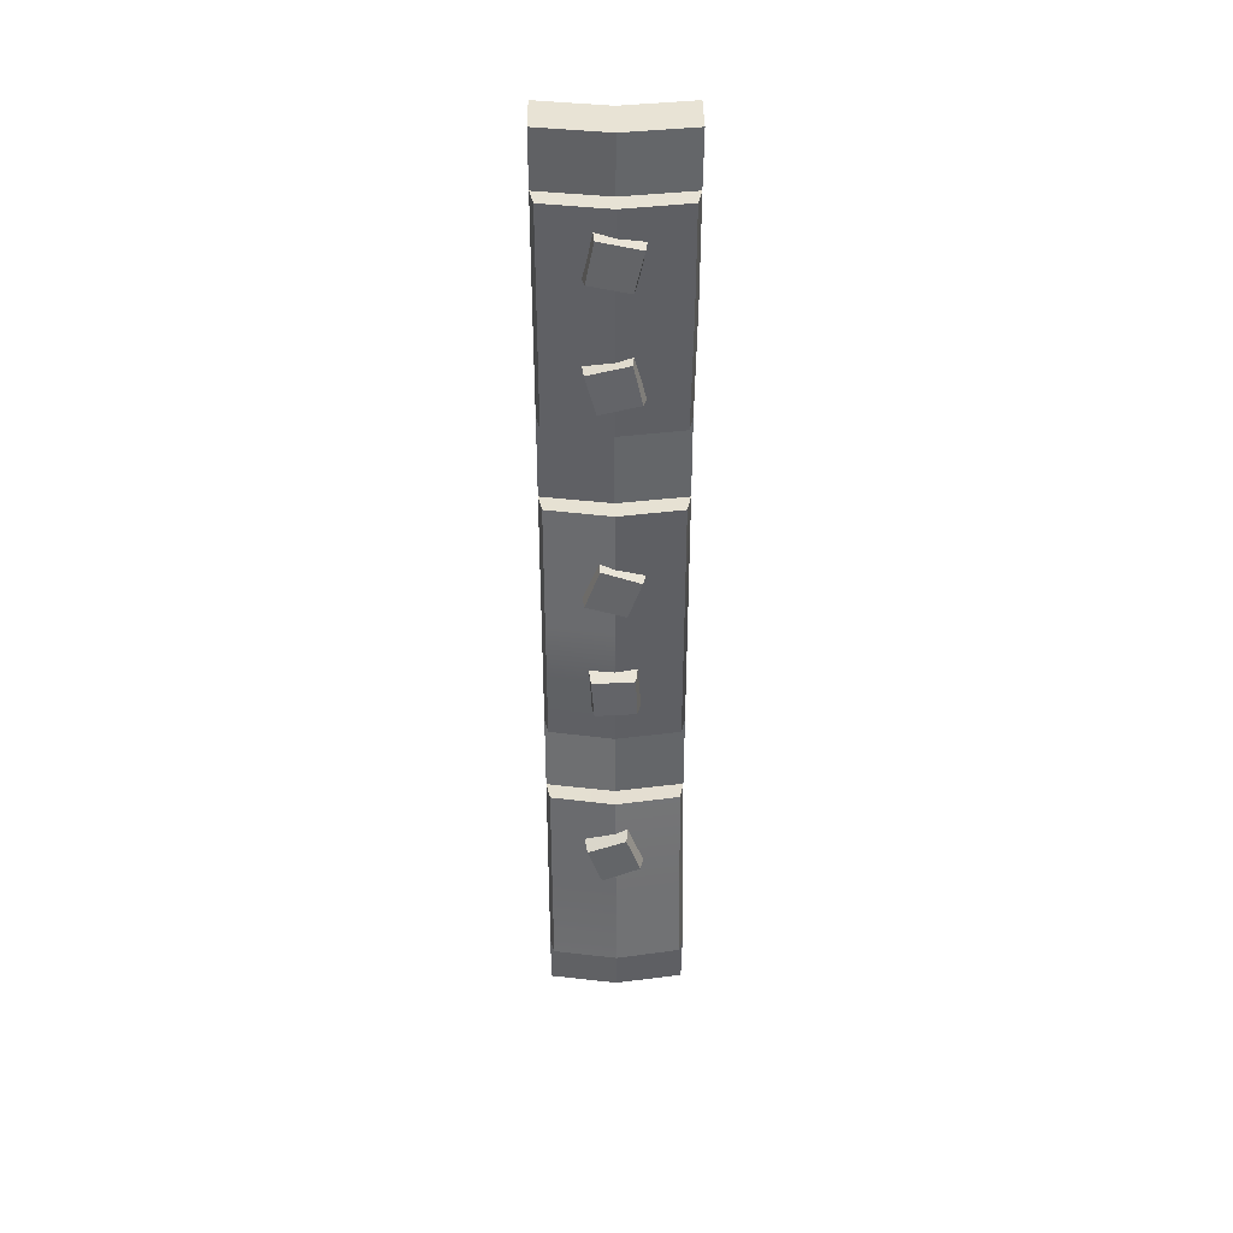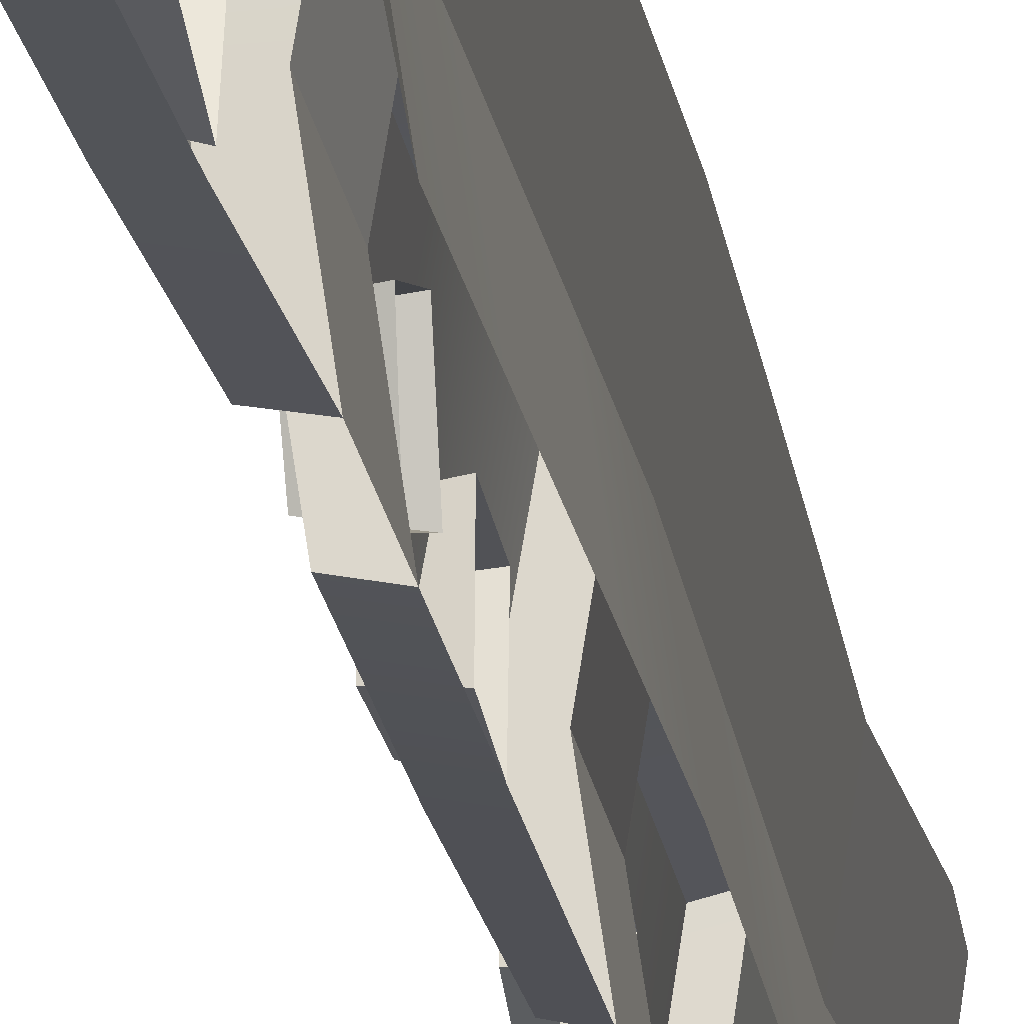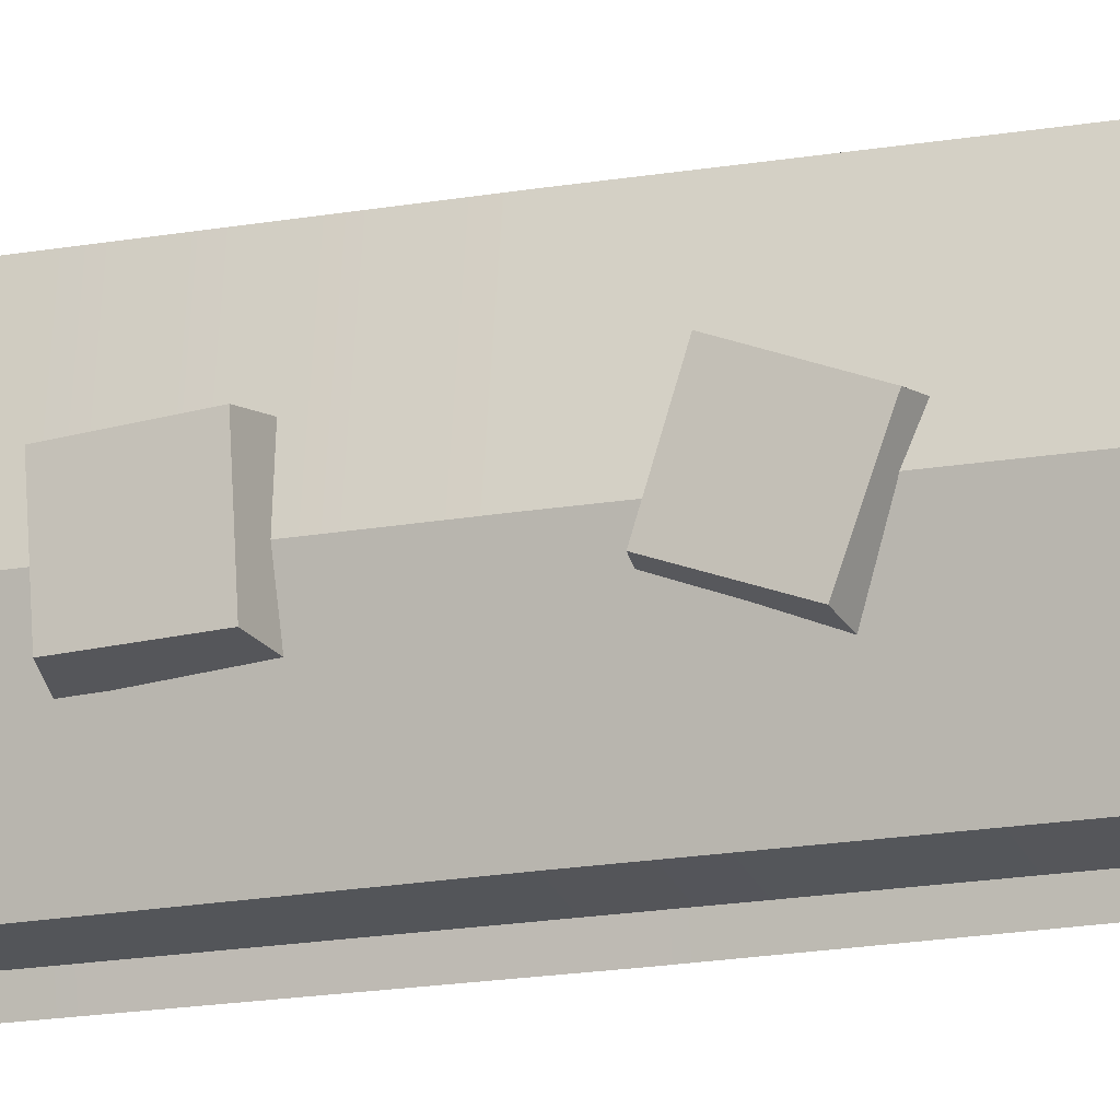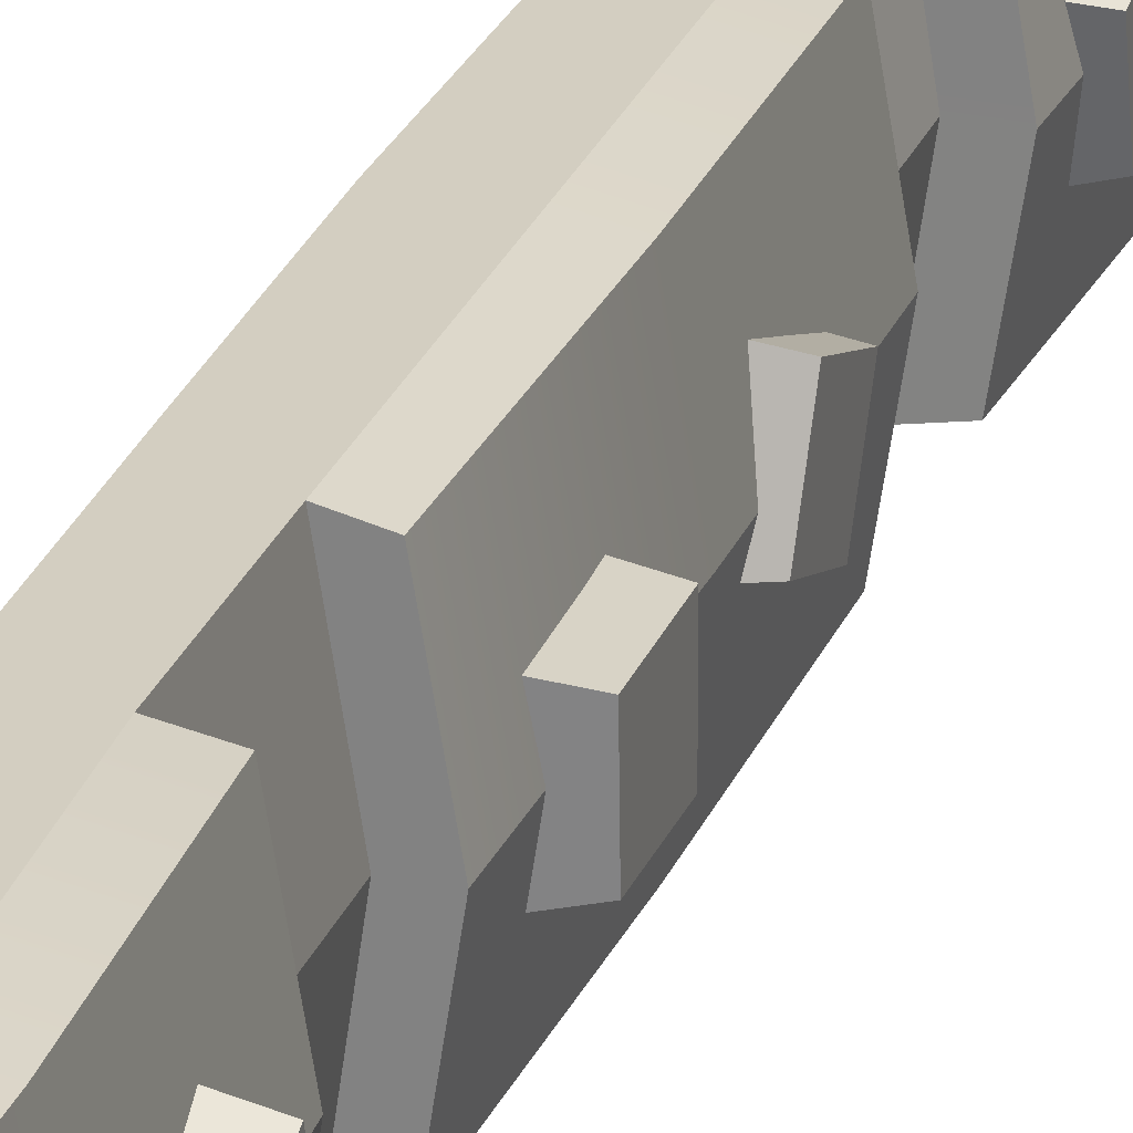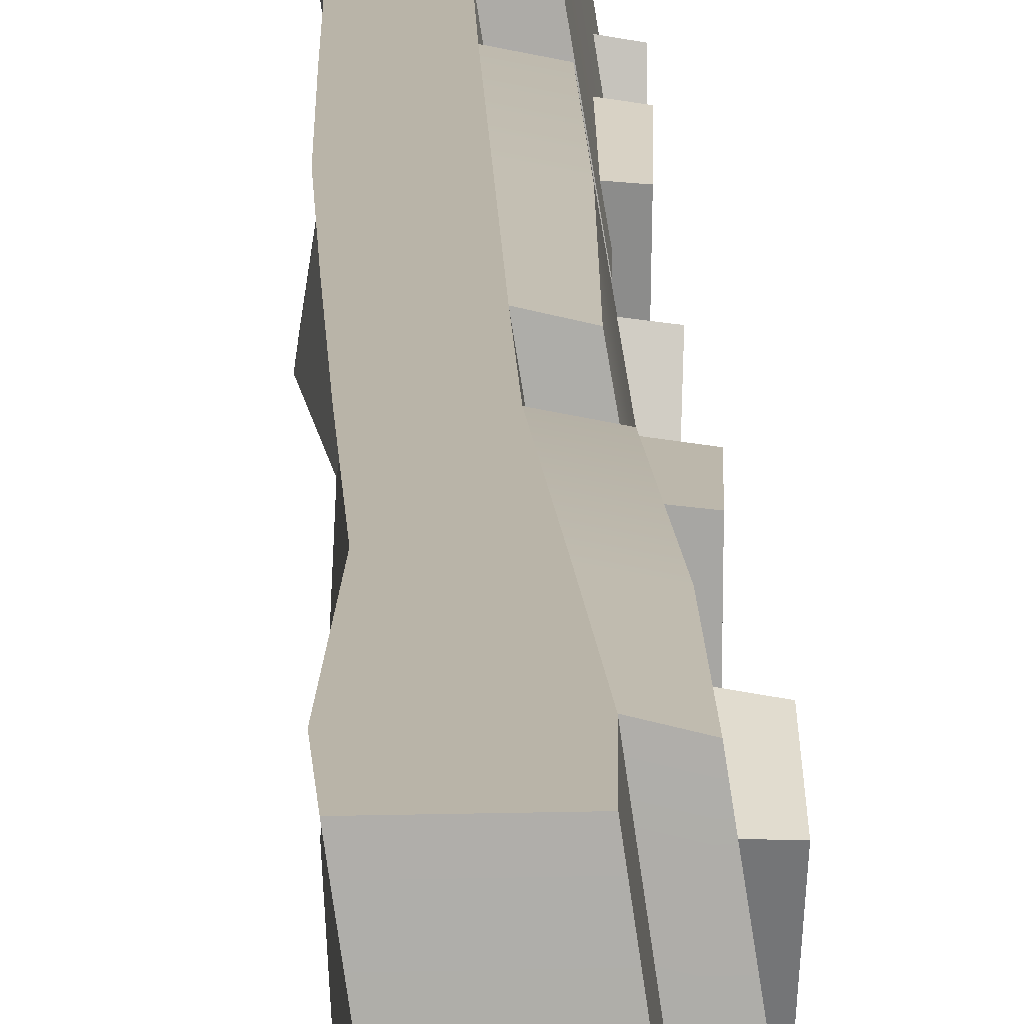
<metadata>
{"format":"obj","ext":"obj","renderer":"f3d","projection":"perspective","resolution":1024,"background":"white","views":[{"elev":38.8,"azim":-90.5,"up":"+Z"},{"elev":-21.2,"azim":8.5,"up":"+Y"},{"elev":-15.4,"azim":-68.5,"up":"+Y"},{"elev":25.0,"azim":-162.3,"up":"+Y"},{"elev":13.2,"azim":178.6,"up":"+Y"}]}
</metadata>
<code>
g loreBookSpine01
v 0.08082 0.2882 1.823
v 0.07416 0.2882 2.034
v -0.1084 0.2882 2.026
v -0.1106 0.2882 1.801
v 0.04166 0.2882 1.336
v -0.0998 0.2882 1.366
v -0.08081 0.2882 0.8988
v 0.05156 0.2882 0.8903
v 0.06046 0.2882 0.4445
v -0.07938 0.2882 0.5474
v 0.06793 0.2882 -5.007e-06
v -0.07944 0.2882 0.00205
v 0.06339 0.2882 -0.4119
v -0.07938 0.2882 -0.5474
v 0.06301 0.2882 -0.4445
v 0.0566 0.2882 -0.8903
v -0.08087 0.2882 -0.8988
v 0.04807 0.2882 -1.337
v -0.1019 0.2882 -1.386
v 0.07852 0.2882 -1.831
v -0.1185 0.2882 -1.797
v 0.07204 0.2882 -2.044
v -0.1105 0.2882 -2.037
v -0.1106 -0.2821 1.799
v -0.1536 0.003046 1.8
v -0.1514 0.001676 2.025
v -0.1085 -0.2848 2.024
v -0.1085 -0.2848 2.024
v -0.1514 0.001676 2.025
v 0.0312 0.002299 2.032
v 0.0741 -0.2837 2.031
v 0.07416 0.2882 2.034
v -0.1084 0.2882 2.026
v 0.0741 -0.2837 2.031
v 0.0312 0.002299 2.032
v 0.03786 0.002299 1.822
v 0.08082 -0.2837 1.821
v 0.08082 -0.2837 -1.83
v 0.03668 0.002299 -1.83
v 0.03014 0.002299 -2.045
v 0.0741 -0.2837 -2.047
v 0.0741 -0.2837 -2.047
v 0.03014 0.002299 -2.045
v -0.1524 0.001676 -2.038
v -0.1085 -0.2848 -2.039
v -0.1105 0.2882 -2.037
v 0.07204 0.2882 -2.044
v -0.1085 -0.2848 -2.039
v -0.1524 0.001676 -2.038
v -0.1603 -5.007e-06 -1.797
v -0.1162 -0.2882 -1.796
v -0.1833 -0.2645 1.361
v -0.2259 0.003357 1.362
v -0.2363 0.002984 1.798
v -0.1934 -0.2652 1.797
v -0.1666 -0.2576 0.8942
v -0.208 0.006844 0.8949
v 0.03786 0.002299 1.822
v -0.001676 0.004291 1.334
v 0.04085 -0.2797 1.333
v 0.08082 -0.2837 1.821
v 0.06345 -0.2797 -5.007e-06
v 0.02273 0.004291 -5.007e-06
v 0.01812 0.004291 -0.4119
v 0.05884 -0.2797 -0.4118
v 0.01781 0.004291 -0.4445
v 0.05847 -0.2797 -0.4444
v 0.01208 0.004291 -0.8896
v 0.05349 -0.2797 -0.8889
v 0.005359 0.004291 -1.335
v 0.04857 -0.2797 -1.333
v 0.05591 -0.2797 0.4445
v 0.01526 0.004291 0.4445
v 0.04838 -0.2797 0.8889
v 0.006978 0.004291 0.8896
v 0.04085 -0.2797 1.333
v -0.001676 0.004291 1.334
v -0.1555 -0.2573 -0.5474
v -0.1962 0.007217 -0.5474
v -0.2074 0.007217 0.00205
v -0.1667 -0.2573 0.00205
v -0.2073 0.007217 0.5474
v -0.1667 -0.2573 0.5474
v -0.08392 -0.2743 0.5474
v -0.1246 0.006968 0.5474
v -0.1253 0.006968 0.898
v -0.08392 -0.2743 0.8974
v 0.04857 -0.2797 -1.333
v 0.005359 0.004291 -1.335
v 0.03668 0.002299 -1.83
v 0.08082 -0.2837 -1.83
v -0.1831 -0.2711 -1.793
v -0.2272 -0.0001917 -1.793
v -0.2272 0.003046 -1.381
v -0.184 -0.2649 -1.38
v -0.208 0.006781 -0.8948
v -0.1666 -0.2577 -0.8941
v -0.08392 -0.2743 -0.8974
v -0.1254 0.006968 -0.8981
v -0.1246 0.006968 -0.5474
v -0.08392 -0.2743 -0.5474
v -0.1006 -0.2815 1.364
v -0.1833 -0.2645 1.361
v -0.1934 -0.2652 1.797
v -0.1106 -0.2821 1.799
v -0.08392 -0.2743 0.8974
v -0.1666 -0.2576 0.8942
v -0.1934 -0.2652 1.797
v -0.2363 0.002984 1.798
v -0.1536 0.003046 1.8
v -0.1106 -0.2821 1.799
v -0.1106 0.2882 1.801
v -0.1934 0.2711 1.799
v -0.1106 0.2882 1.801
v -0.1934 0.2711 1.799
v -0.1825 0.2712 1.363
v -0.0998 0.2882 1.366
v -0.1635 0.2713 0.8956
v -0.08081 0.2882 0.8988
v -0.08392 -0.2743 0.8974
v -0.1253 0.006968 0.898
v -0.208 0.006844 0.8949
v -0.1666 -0.2576 0.8942
v -0.1635 0.2713 0.8956
v -0.08081 0.2882 0.8988
v -0.08392 -0.2743 -0.5474
v -0.1555 -0.2573 -0.5474
v -0.1667 -0.2573 0.00205
v -0.08392 -0.2743 0.00205
v -0.1667 -0.2573 0.5474
v -0.08392 -0.2743 0.5474
v -0.07944 0.2882 0.00205
v -0.1622 0.2716 0.00205
v -0.151 0.2716 -0.5474
v -0.07938 0.2882 -0.5474
v -0.07938 0.2882 0.5474
v -0.1621 0.2716 0.5475
v -0.08392 -0.2743 -0.5474
v -0.1246 0.006968 -0.5474
v -0.1962 0.007217 -0.5474
v -0.1555 -0.2573 -0.5474
v -0.151 0.2716 -0.5474
v -0.07938 0.2882 -0.5474
v -0.1667 -0.2573 0.5474
v -0.2073 0.007217 0.5474
v -0.1246 0.006968 0.5474
v -0.08392 -0.2743 0.5474
v -0.07938 0.2882 0.5474
v -0.1621 0.2716 0.5475
v -0.1162 -0.2882 -1.796
v -0.1831 -0.2711 -1.793
v -0.184 -0.2649 -1.38
v -0.1014 -0.2818 -1.383
v -0.1666 -0.2577 -0.8941
v -0.08392 -0.2743 -0.8974
v -0.1019 0.2882 -1.386
v -0.1845 0.271 -1.383
v -0.1854 0.2708 -1.794
v -0.1185 0.2882 -1.797
v -0.08087 0.2882 -0.8988
v -0.1636 0.2712 -0.8956
v -0.1162 -0.2882 -1.796
v -0.1603 -5.007e-06 -1.797
v -0.2272 -0.0001917 -1.793
v -0.1831 -0.2711 -1.793
v -0.1854 0.2708 -1.794
v -0.1185 0.2882 -1.797
v -0.1666 -0.2577 -0.8941
v -0.208 0.006781 -0.8948
v -0.1254 0.006968 -0.8981
v -0.08392 -0.2743 -0.8974
v -0.08087 0.2882 -0.8988
v -0.1636 0.2712 -0.8956
v 0.0312 0.002299 2.032
v 0.07416 0.2882 2.034
v 0.08082 0.2882 1.823
v 0.03786 0.002299 1.822
v -0.1536 0.003046 1.8
v -0.1106 0.2882 1.801
v -0.1084 0.2882 2.026
v -0.1514 0.001676 2.025
v -0.2259 0.003357 1.362
v -0.1825 0.2712 1.363
v -0.1934 0.2711 1.799
v -0.2363 0.002984 1.798
v -0.208 0.006844 0.8949
v -0.1635 0.2713 0.8956
v -0.1246 0.006968 0.5474
v -0.07938 0.2882 0.5474
v -0.08081 0.2882 0.8988
v -0.1253 0.006968 0.898
v -0.2074 0.007217 0.00205
v -0.1622 0.2716 0.00205
v -0.1621 0.2716 0.5475
v -0.2073 0.007217 0.5474
v -0.1962 0.007217 -0.5474
v -0.151 0.2716 -0.5474
v -0.1254 0.006968 -0.8981
v -0.08087 0.2882 -0.8988
v -0.07938 0.2882 -0.5474
v -0.1246 0.006968 -0.5474
v -0.2272 0.003046 -1.381
v -0.1845 0.271 -1.383
v -0.1636 0.2712 -0.8956
v -0.208 0.006781 -0.8948
v -0.2272 -0.0001917 -1.793
v -0.1854 0.2708 -1.794
v -0.1524 0.001676 -2.038
v -0.1105 0.2882 -2.037
v -0.1185 0.2882 -1.797
v -0.1603 -5.007e-06 -1.797
v 0.03668 0.002299 -1.83
v 0.07852 0.2882 -1.831
v 0.07204 0.2882 -2.044
v 0.03014 0.002299 -2.045
v 0.005359 0.004291 -1.335
v 0.04807 0.2882 -1.337
v 0.07852 0.2882 -1.831
v 0.03668 0.002299 -1.83
v 0.01208 0.004291 -0.8896
v 0.0566 0.2882 -0.8903
v 0.04807 0.2882 -1.337
v 0.005359 0.004291 -1.335
v 0.01781 0.004291 -0.4445
v 0.06301 0.2882 -0.4445
v 0.01812 0.004291 -0.4119
v 0.06339 0.2882 -0.4119
v 0.02273 0.004291 -5.007e-06
v 0.06793 0.2882 -5.007e-06
v 0.01526 0.004291 0.4445
v 0.06046 0.2882 0.4445
v 0.006978 0.004291 0.8896
v 0.05156 0.2882 0.8903
v -0.001676 0.004291 1.334
v 0.04166 0.2882 1.336
v 0.08082 0.2882 1.823
v 0.04166 0.2882 1.336
v -0.001676 0.004291 1.334
v 0.03786 0.002299 1.822
v -0.1667 0.06842 -1.286
v -0.2711 0.06138 -1.27
v -0.2643 -0.09726 -1.208
v -0.167 -0.1174 -1.217
v -0.2711 0.06138 -1.27
v -0.2688 0.1203 -1.108
v -0.2634 -0.03892 -1.052
v -0.2643 -0.09726 -1.208
v -0.2688 0.1203 -1.108
v -0.1664 0.1365 -1.101
v -0.169 -0.05019 -1.027
v -0.2634 -0.03892 -1.052
v -0.167 -0.1174 -1.217
v -0.2643 -0.09726 -1.208
v -0.2634 -0.03892 -1.052
v -0.169 -0.05019 -1.027
v -0.1664 0.1365 -1.101
v -0.2688 0.1203 -1.108
v -0.2711 0.06138 -1.27
v -0.1667 0.06842 -1.286
v -0.1543 0.1118 -0.1961
v -0.2587 0.09924 -0.2073
v -0.2519 0.08722 -0.3774
v -0.1546 0.102 -0.3938
v -0.2587 0.09924 -0.2073
v -0.2563 -0.07316 -0.1996
v -0.251 -0.07926 -0.3684
v -0.2519 0.08722 -0.3774
v -0.2563 -0.07316 -0.1996
v -0.154 -0.08505 -0.1864
v -0.1566 -0.09937 -0.3865
v -0.1566 -0.09937 -0.3865
v -0.251 -0.07926 -0.3684
v -0.1546 0.102 -0.3938
v -0.2519 0.08722 -0.3774
v -0.251 -0.07926 -0.3684
v -0.1566 -0.09937 -0.3865
v -0.154 -0.08505 -0.1864
v -0.2563 -0.07316 -0.1996
v -0.2587 0.09924 -0.2073
v -0.1543 0.1118 -0.1961
v -0.1386 0.1365 0.149
v -0.2429 0.1212 0.1562
v -0.2362 -0.04016 0.1014
v -0.1388 -0.04956 0.08131
v -0.2429 0.1212 0.1562
v -0.2406 0.06151 0.3181
v -0.2353 -0.09645 0.2583
v -0.2362 -0.04016 0.1014
v -0.2406 0.06151 0.3181
v -0.1382 0.06904 0.3342
v -0.1408 -0.1209 0.2698
v -0.2353 -0.09645 0.2583
v -0.1388 -0.04956 0.08131
v -0.2362 -0.04016 0.1014
v -0.2353 -0.09645 0.2583
v -0.1408 -0.1209 0.2698
v -0.1382 0.06904 0.3342
v -0.2406 0.06151 0.3181
v -0.2429 0.1212 0.1562
v -0.1386 0.1365 0.149
v -0.1522 0.1274 1.185
v -0.2565 0.1131 1.176
v -0.2498 0.07035 1.011
v -0.1525 0.08193 0.9926
v -0.2565 0.1131 1.176
v -0.2542 -0.05511 1.215
v -0.2489 -0.09178 1.051
v -0.2498 0.07035 1.011
v -0.2542 -0.05511 1.215
v -0.1518 -0.06438 1.231
v -0.1544 -0.1148 1.036
v -0.2489 -0.09178 1.051
v -0.1525 0.08193 0.9926
v -0.2498 0.07035 1.011
v -0.2489 -0.09178 1.051
v -0.1544 -0.1148 1.036
v -0.1518 -0.06438 1.231
v -0.2542 -0.05511 1.215
v -0.2565 0.1131 1.176
v -0.1522 0.1274 1.185
v -0.1667 0.0833 1.715
v -0.2711 0.07415 1.701
v -0.2643 0.1068 1.534
v -0.167 0.1254 1.522
v -0.2711 0.07415 1.701
v -0.2688 -0.09439 1.664
v -0.2634 -0.05629 1.499
v -0.2643 0.1068 1.534
v -0.2688 -0.09439 1.664
v -0.1664 -0.1093 1.673
v -0.169 -0.07098 1.476
v -0.2634 -0.05629 1.499
v -0.167 0.1254 1.522
v -0.2643 0.1068 1.534
v -0.2634 -0.05629 1.499
v -0.169 -0.07098 1.476
v -0.1664 -0.1093 1.673
v -0.2688 -0.09439 1.664
v -0.2711 0.07415 1.701
v -0.1667 0.0833 1.715
g loreBookSpine01_0
f 3 2 1
f 4 3 1
f 4 1 5
f 6 4 5
f 7 6 5
f 8 7 5
f 8 9 7
f 9 10 7
f 9 11 10
f 11 12 10
f 11 13 12
f 13 14 12
f 14 13 15
f 14 15 16
f 16 17 14
f 16 18 17
f 18 19 17
f 18 20 19
f 20 21 19
f 20 22 21
f 22 23 21
f 26 25 24
f 27 26 24
f 30 29 28
f 31 30 28
f 30 32 29
f 32 33 29
f 36 35 34
f 37 36 34
f 40 39 38
f 41 40 38
f 44 43 42
f 45 44 42
f 44 46 43
f 46 47 43
f 50 49 48
f 51 50 48
f 54 53 52
f 55 54 52
f 52 53 56
f 53 57 56
f 60 59 58
f 61 60 58
f 64 63 62
f 65 64 62
f 66 64 65
f 67 66 65
f 68 66 67
f 69 68 67
f 70 68 69
f 71 70 69
f 62 63 72
f 63 73 72
f 72 73 74
f 73 75 74
f 74 75 76
f 75 77 76
f 80 79 78
f 81 80 78
f 82 80 81
f 83 82 81
f 86 85 84
f 87 86 84
f 90 89 88
f 91 90 88
f 94 93 92
f 95 94 92
f 96 94 95
f 97 96 95
f 100 99 98
f 101 100 98
f 104 103 102
f 105 104 102
f 102 103 106
f 103 107 106
f 110 109 108
f 111 110 108
f 110 112 109
f 112 113 109
f 116 115 114
f 117 116 114
f 118 116 117
f 119 118 117
f 122 121 120
f 123 122 120
f 122 124 121
f 124 125 121
f 128 127 126
f 129 128 126
f 130 128 129
f 131 130 129
f 134 133 132
f 135 134 132
f 132 133 136
f 133 137 136
f 140 139 138
f 141 140 138
f 140 142 139
f 142 143 139
f 146 145 144
f 147 146 144
f 146 148 145
f 148 149 145
f 152 151 150
f 153 152 150
f 154 152 153
f 155 154 153
f 158 157 156
f 159 158 156
f 156 157 160
f 157 161 160
f 164 163 162
f 165 164 162
f 164 166 163
f 166 167 163
f 170 169 168
f 171 170 168
f 170 172 169
f 172 173 169
f 176 175 174
f 177 176 174
f 180 179 178
f 181 180 178
f 184 183 182
f 185 184 182
f 182 183 186
f 183 187 186
f 190 189 188
f 191 190 188
f 194 193 192
f 195 194 192
f 192 193 196
f 193 197 196
f 200 199 198
f 201 200 198
f 204 203 202
f 205 204 202
f 202 203 206
f 203 207 206
f 210 209 208
f 211 210 208
f 214 213 212
f 215 214 212
f 218 217 216
f 219 218 216
f 222 221 220
f 223 222 220
f 220 221 224
f 221 225 224
f 224 225 226
f 225 227 226
f 226 227 228
f 227 229 228
f 228 229 230
f 229 231 230
f 230 231 232
f 231 233 232
f 232 233 234
f 233 235 234
f 238 237 236
f 239 238 236
f 242 241 240
f 243 242 240
f 246 245 244
f 247 246 244
f 250 249 248
f 251 250 248
f 254 253 252
f 255 254 252
f 258 257 256
f 259 258 256
f 262 261 260
f 263 262 260
f 266 265 264
f 267 266 264
f 270 269 268
f 272 271 268
f 275 274 273
f 276 275 273
f 279 278 277
f 280 279 277
f 283 282 281
f 284 283 281
f 287 286 285
f 288 287 285
f 291 290 289
f 292 291 289
f 295 294 293
f 296 295 293
f 299 298 297
f 300 299 297
f 303 302 301
f 304 303 301
f 307 306 305
f 308 307 305
f 311 310 309
f 312 311 309
f 315 314 313
f 316 315 313
f 319 318 317
f 320 319 317
f 323 322 321
f 324 323 321
f 327 326 325
f 328 327 325
f 331 330 329
f 332 331 329
f 335 334 333
f 336 335 333
f 339 338 337
f 340 339 337

</code>
